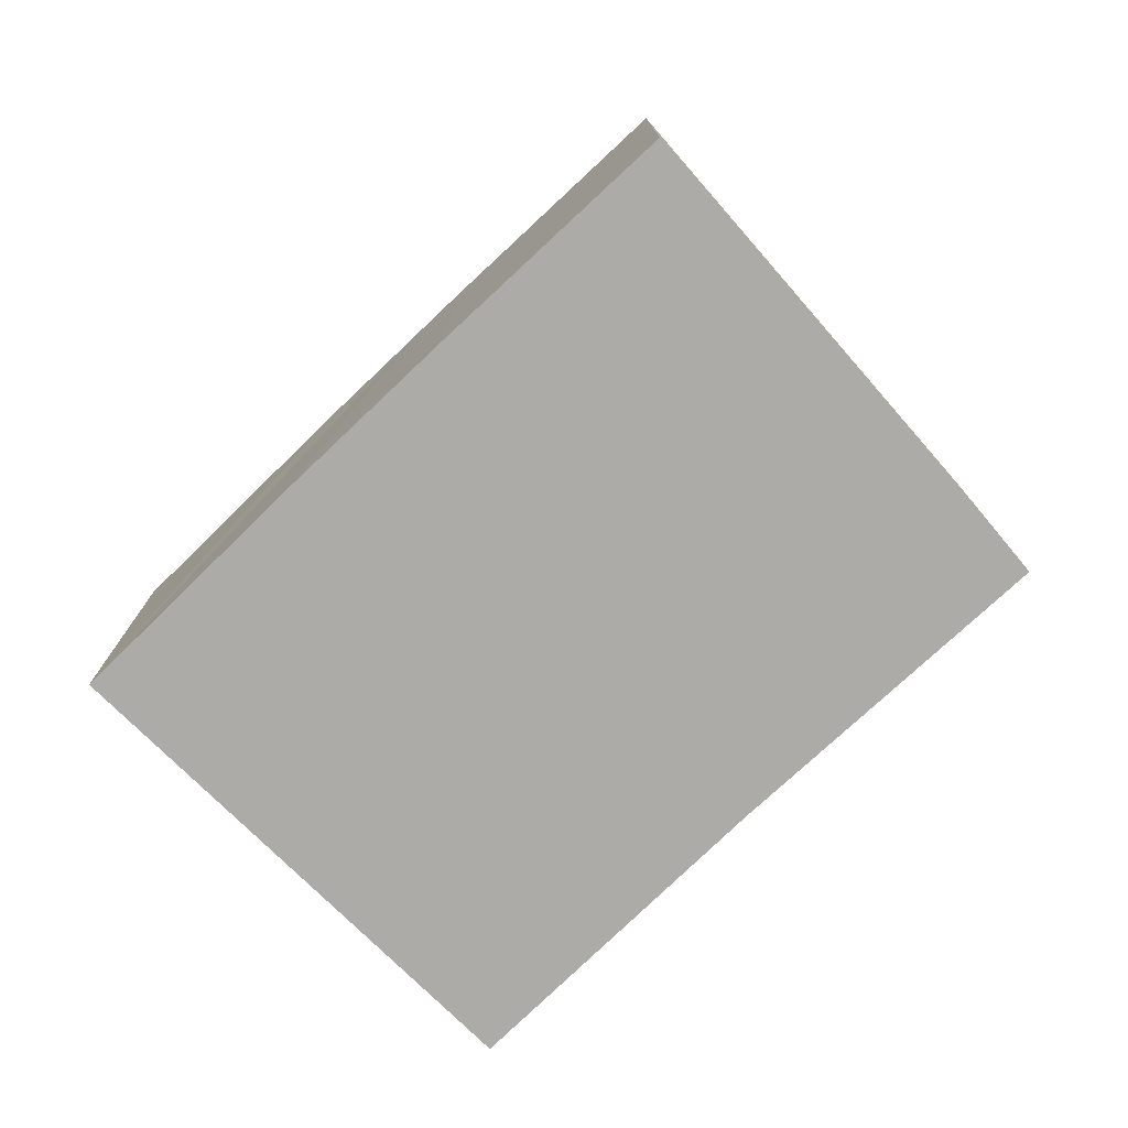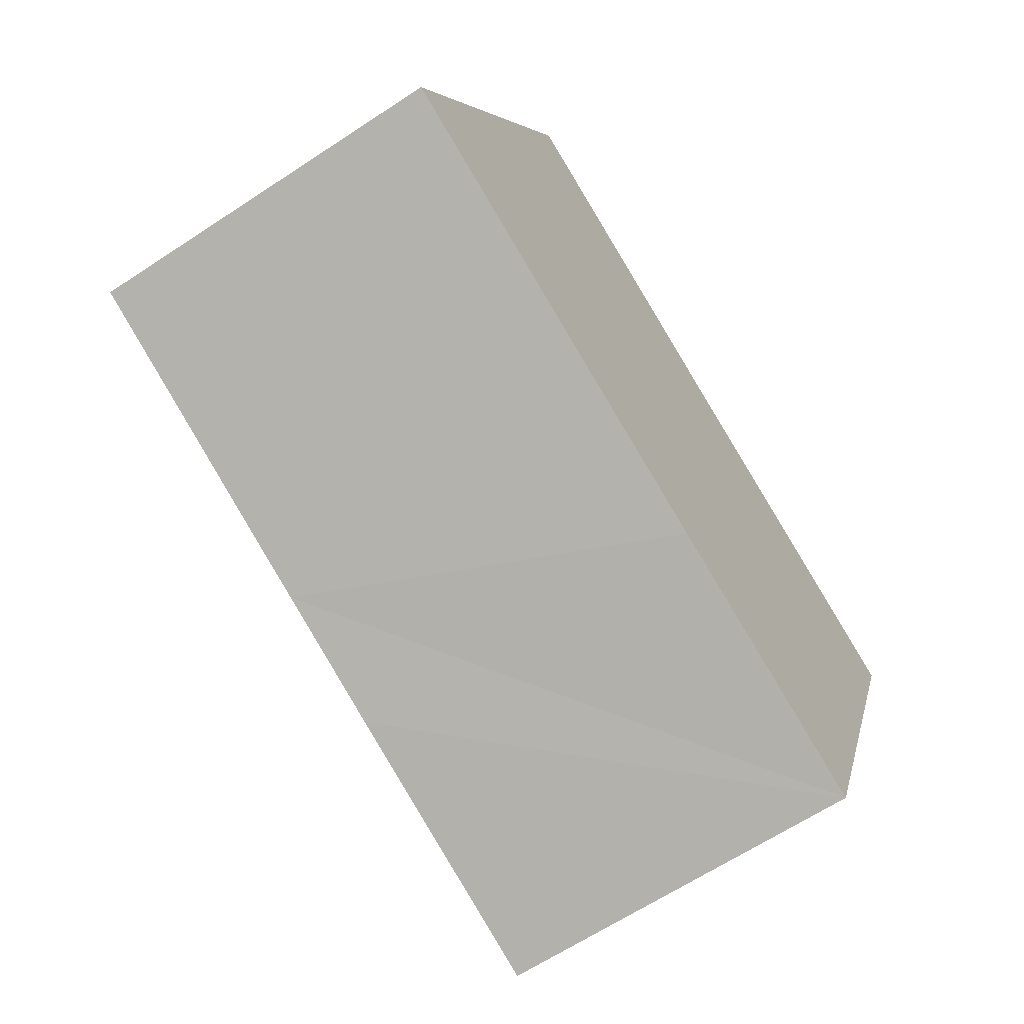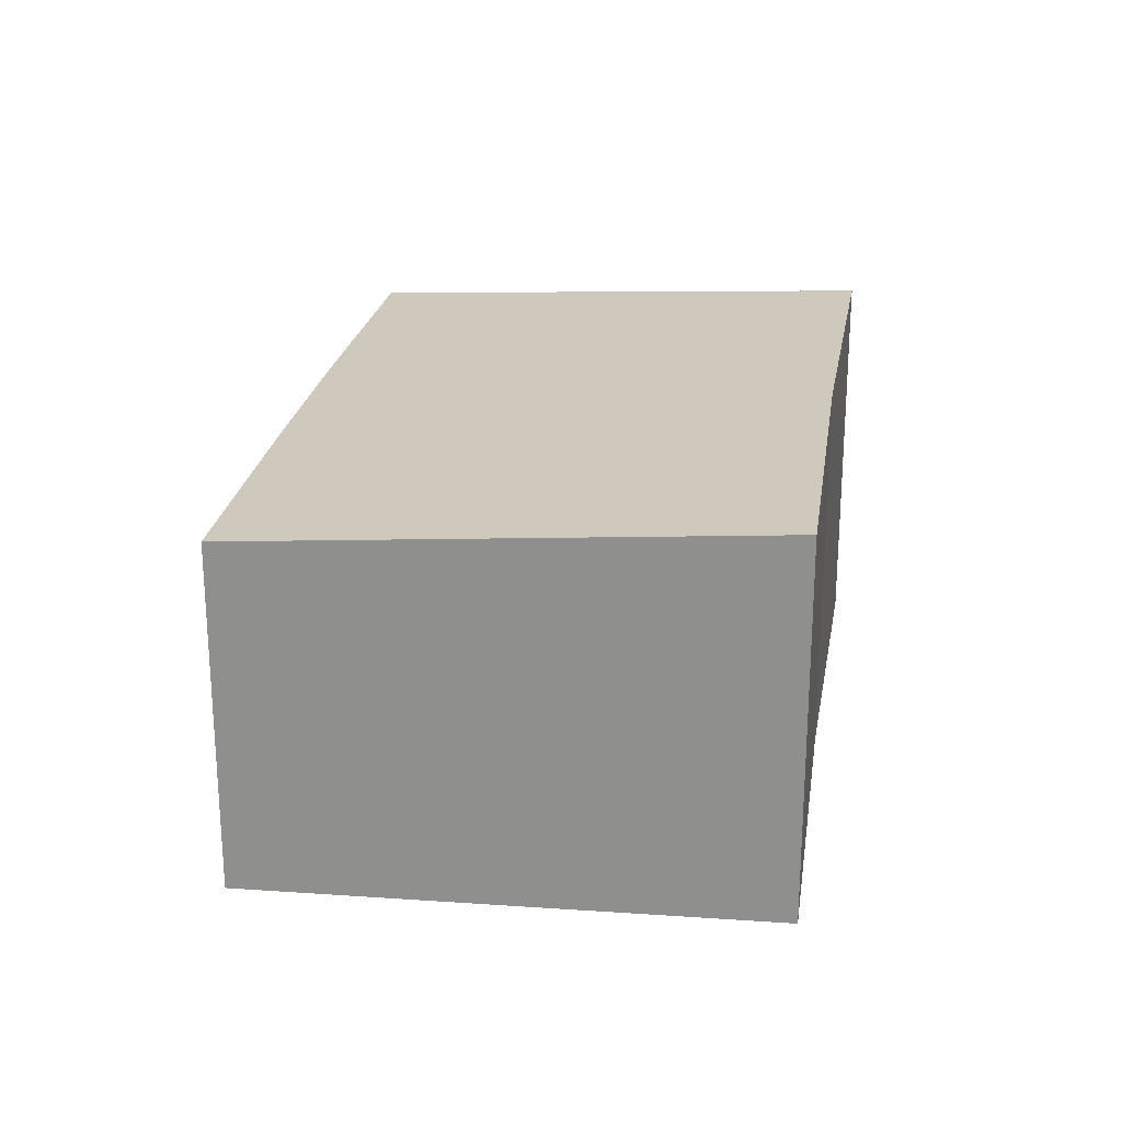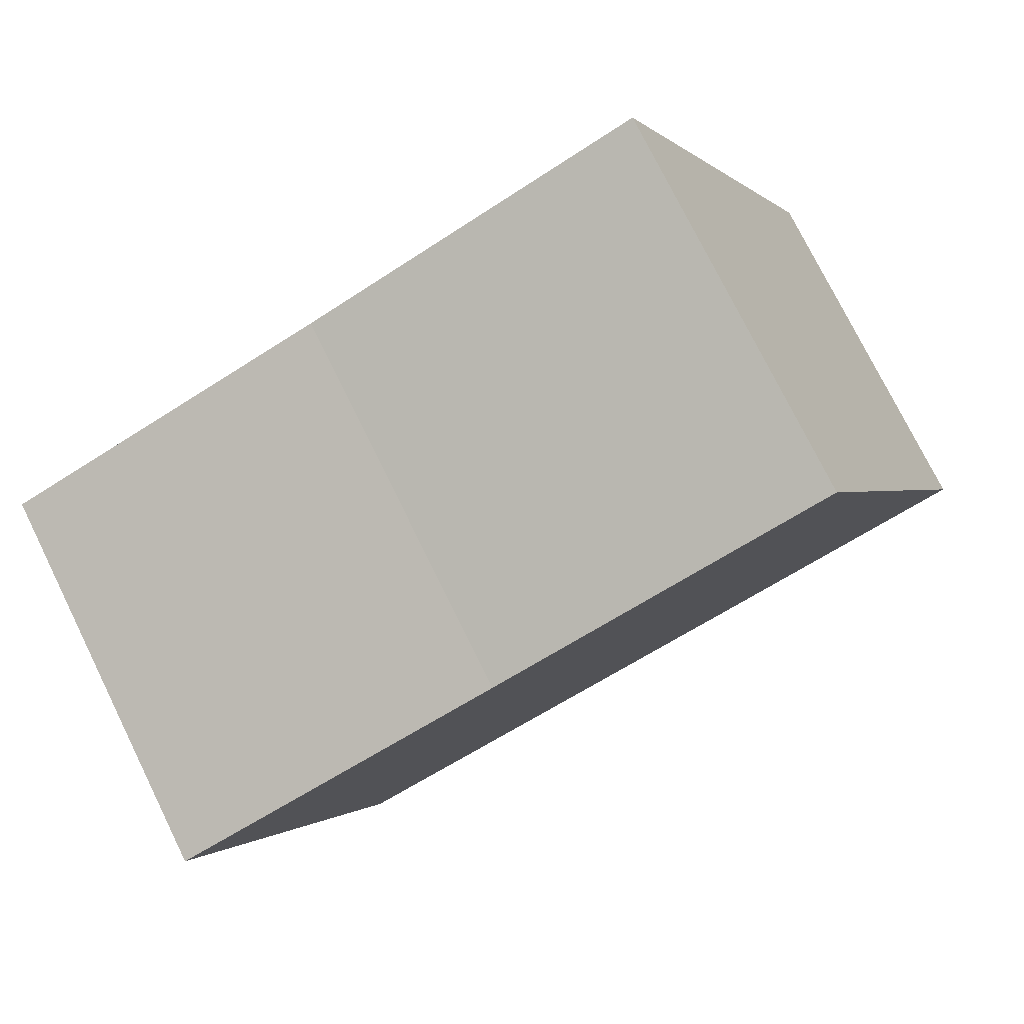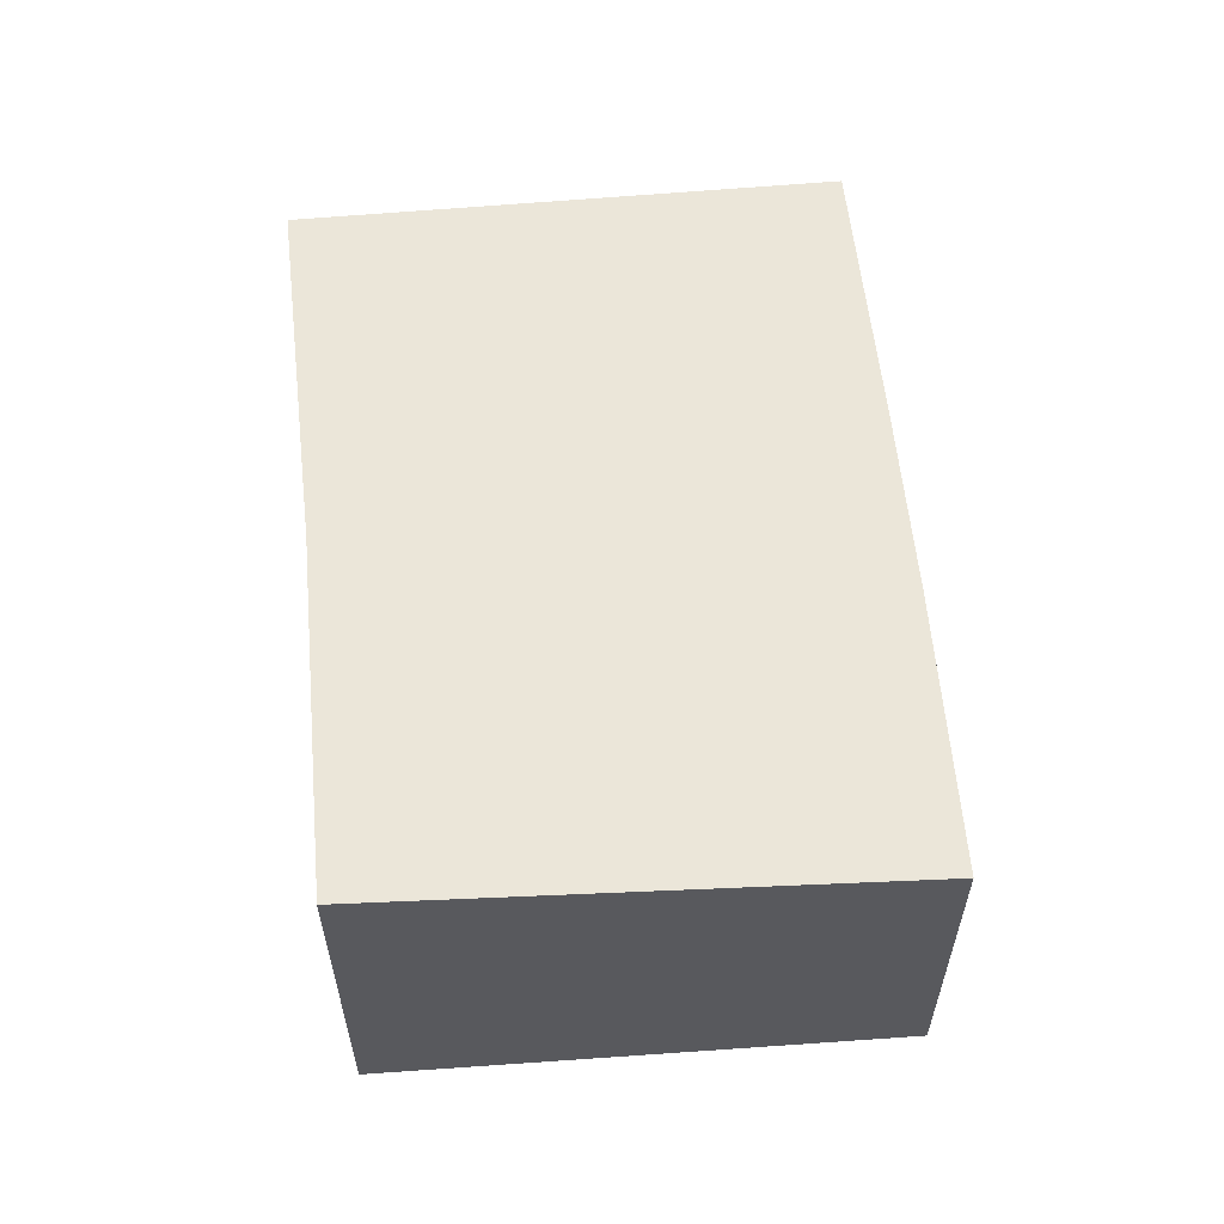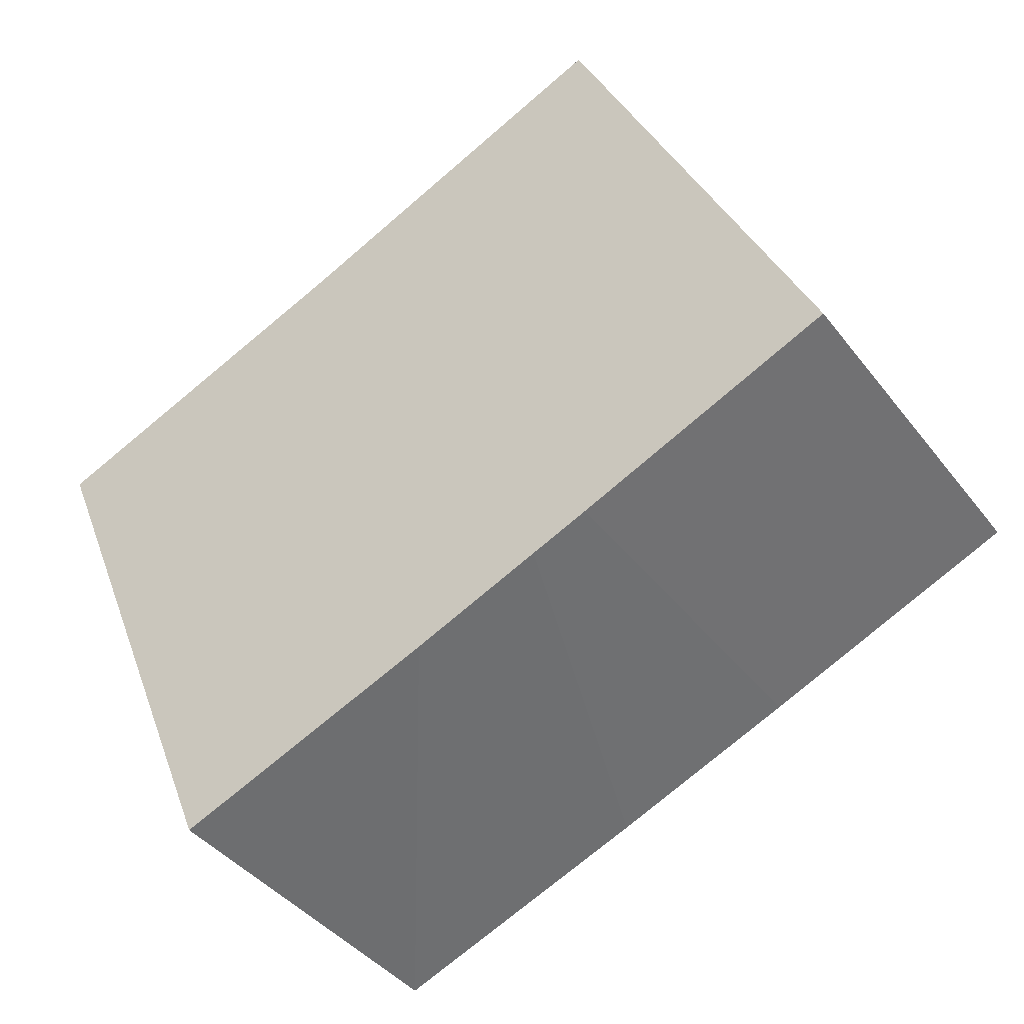
<metadata>
{"format":"obj","ext":"obj","renderer":"f3d","projection":"perspective","resolution":1024,"background":"white","views":[{"elev":-76.3,"azim":-114.2,"up":"+Y"},{"elev":-64.6,"azim":-56.4,"up":"+Z"},{"elev":23.8,"azim":-58.8,"up":"+Y"},{"elev":76.1,"azim":153.7,"up":"+Z"},{"elev":59.3,"azim":106.5,"up":"+Y"},{"elev":-41.4,"azim":-145.8,"up":"+Z"}]}
</metadata>
<code>
v  3.985 6.904 8.69
v  4.488 6.317 -1.895
v  0 6.32 3.87e-16
v  5.479 6.316 -2.301
v  6.693 6.316 -2.798
v  7.71 6.316 -3.215
v  8.505 6.9 6.78
v  11.93 6.32 -4.868
v  12.32 6.32 -5.02
v  9.749 6.899 6.254
v  14.41 6.683 0.536
v  9.898 6.899 6.191
v  14.43 6.903 4.409
v  15.68 6.904 3.919
v  12.32 3.074e-16 -5.02
v  11.93 2.981e-16 -4.868
v  7.71 1.969e-16 -3.215
v  6.693 1.713e-16 -2.798
v  4.488 1.16e-16 -1.895
v  5.479 1.409e-16 -2.301
v  0 0 0
v  3.985 -5.321e-16 8.69
v  8.505 -4.152e-16 6.78
v  9.898 -3.791e-16 6.191
v  9.749 -3.829e-16 6.254
v  15.68 -2.4e-16 3.919
v  14.43 -2.7e-16 4.409
v  14.41 -3.282e-17 0.536
g defaultobject
f 1 2 3
f 2 1 4
f 4 1 5
f 5 1 6
f 6 1 7
f 6 7 8
f 8 7 9
f 9 7 10
f 9 10 11
f 11 10 12
f 11 12 13
f 11 13 14
f 15 8 9
f 8 15 6
f 6 15 5
f 5 15 4
f 4 15 16
f 4 16 17
f 4 17 2
f 2 17 18
f 2 18 19
f 19 18 20
f 2 21 3
f 21 2 19
f 3 22 1
f 22 3 21
f 22 7 1
f 7 22 10
f 10 22 12
f 12 22 23
f 12 23 24
f 24 23 25
f 24 13 12
f 13 24 14
f 14 24 26
f 26 24 27
f 26 11 14
f 11 26 9
f 9 26 15
f 15 26 28
f 19 22 21
f 22 19 23
f 23 19 20
f 23 20 25
f 25 20 18
f 25 18 24
f 24 18 27
f 27 18 17
f 27 17 16
f 27 16 26
f 26 16 15
f 26 15 28

</code>
